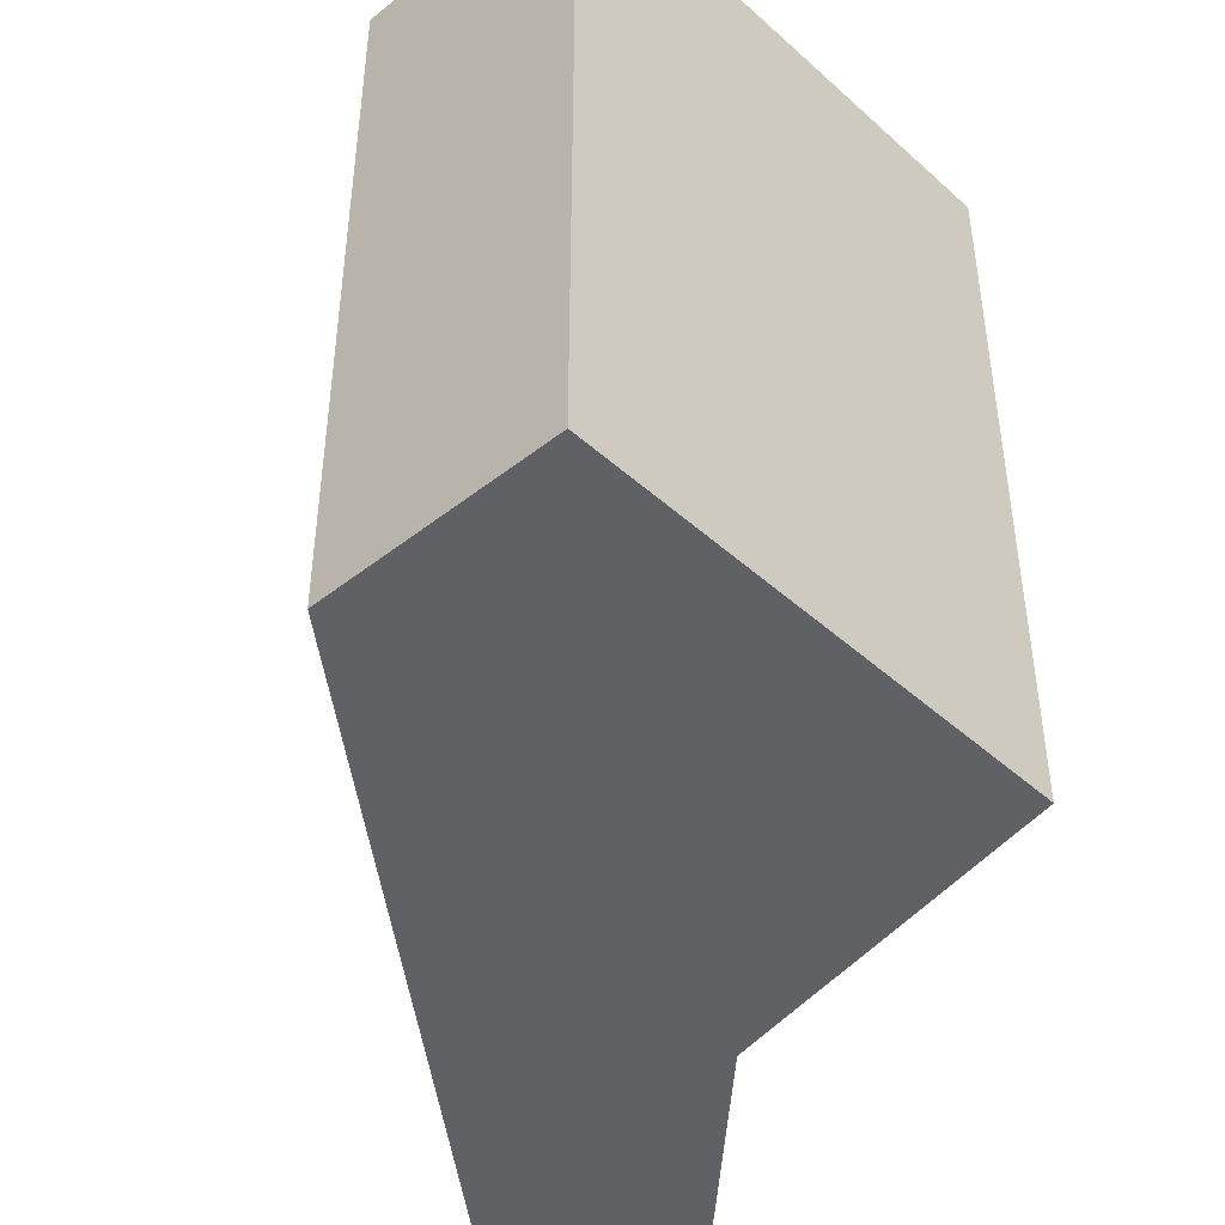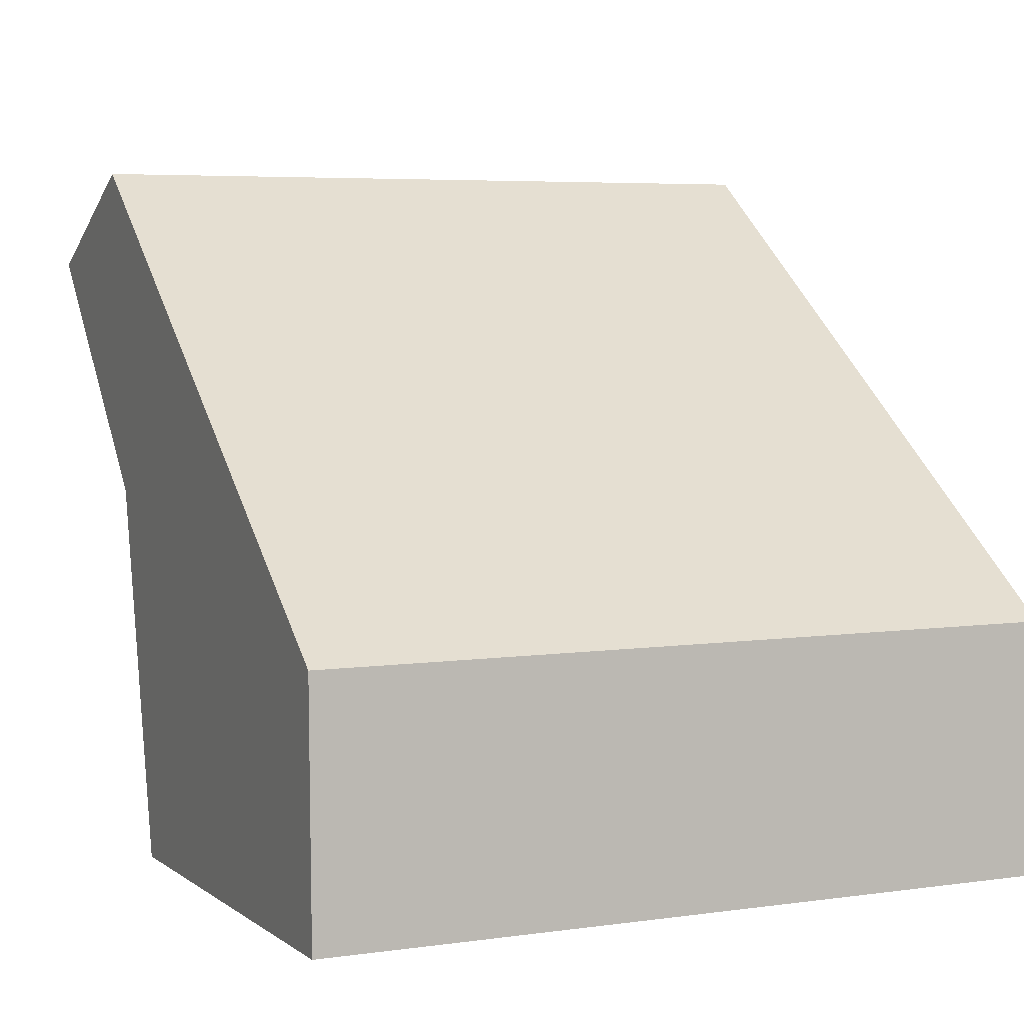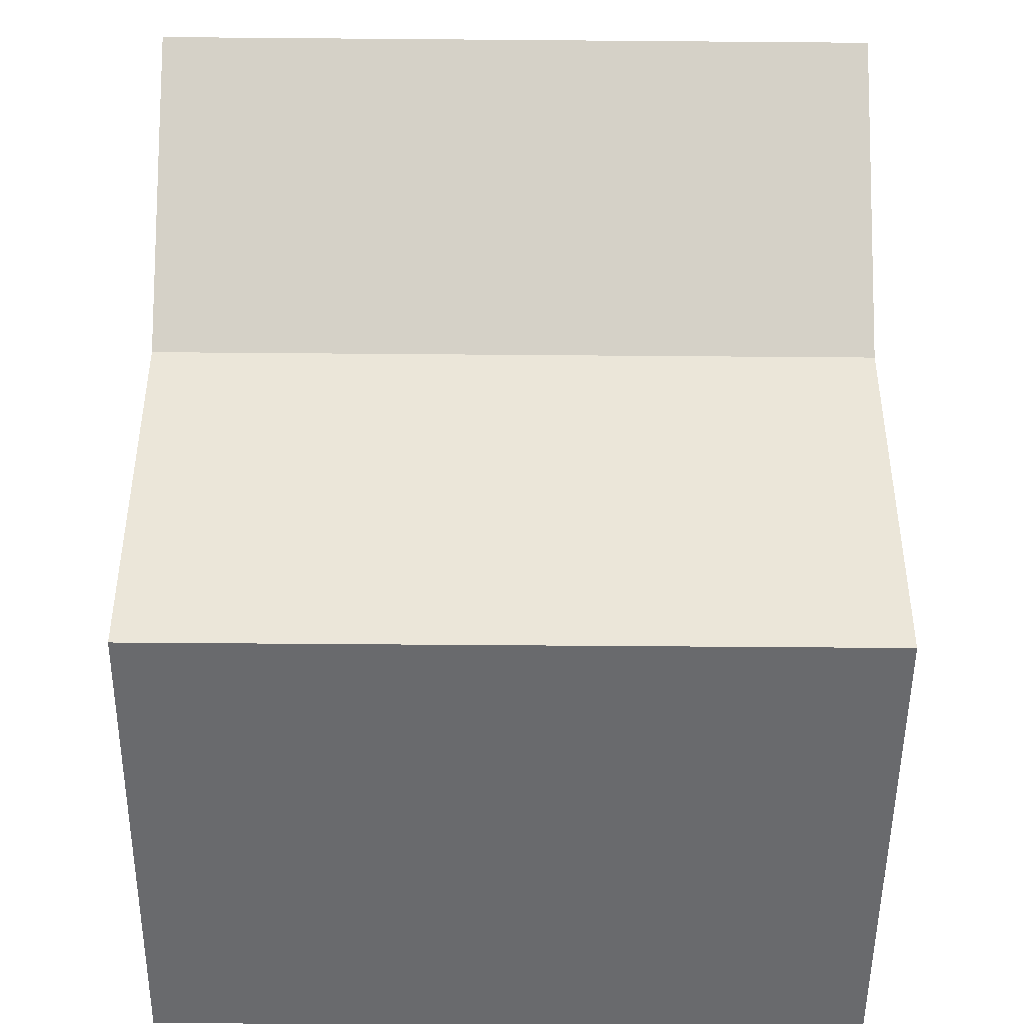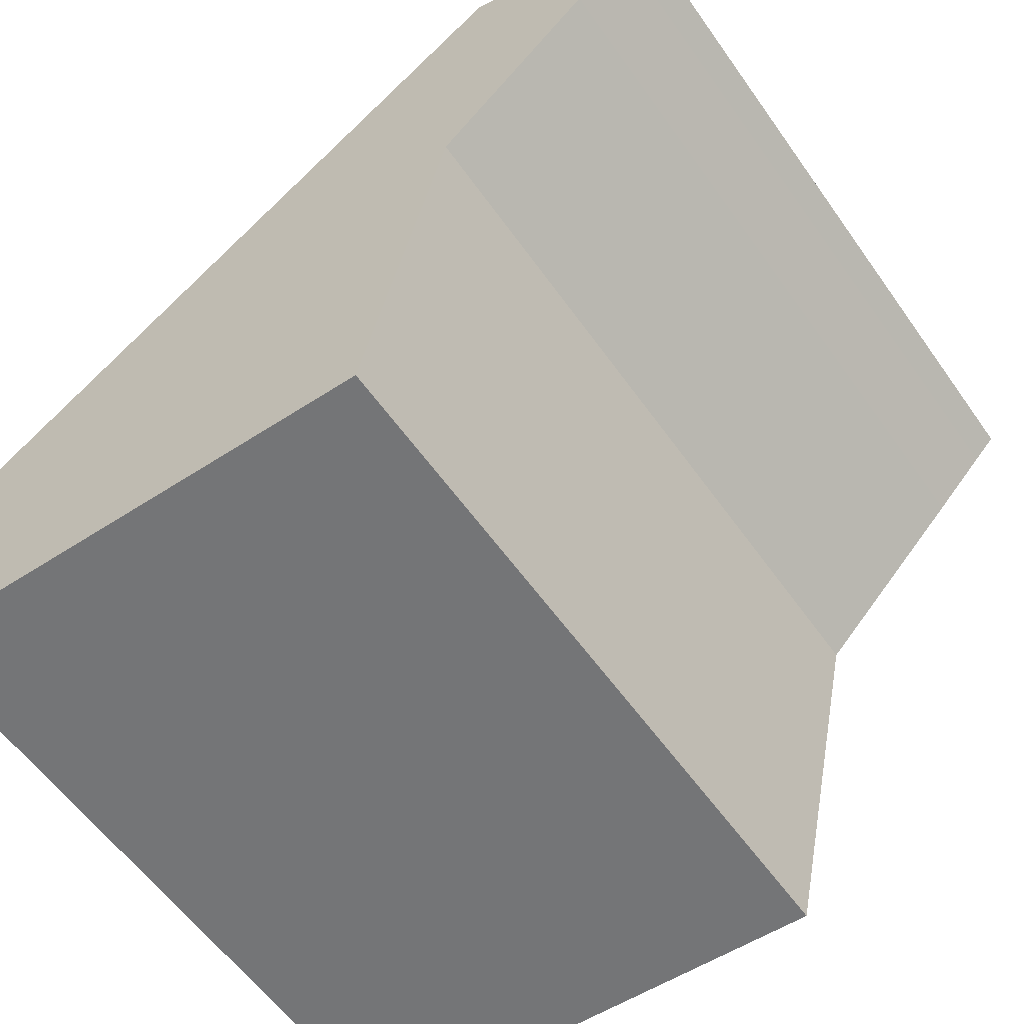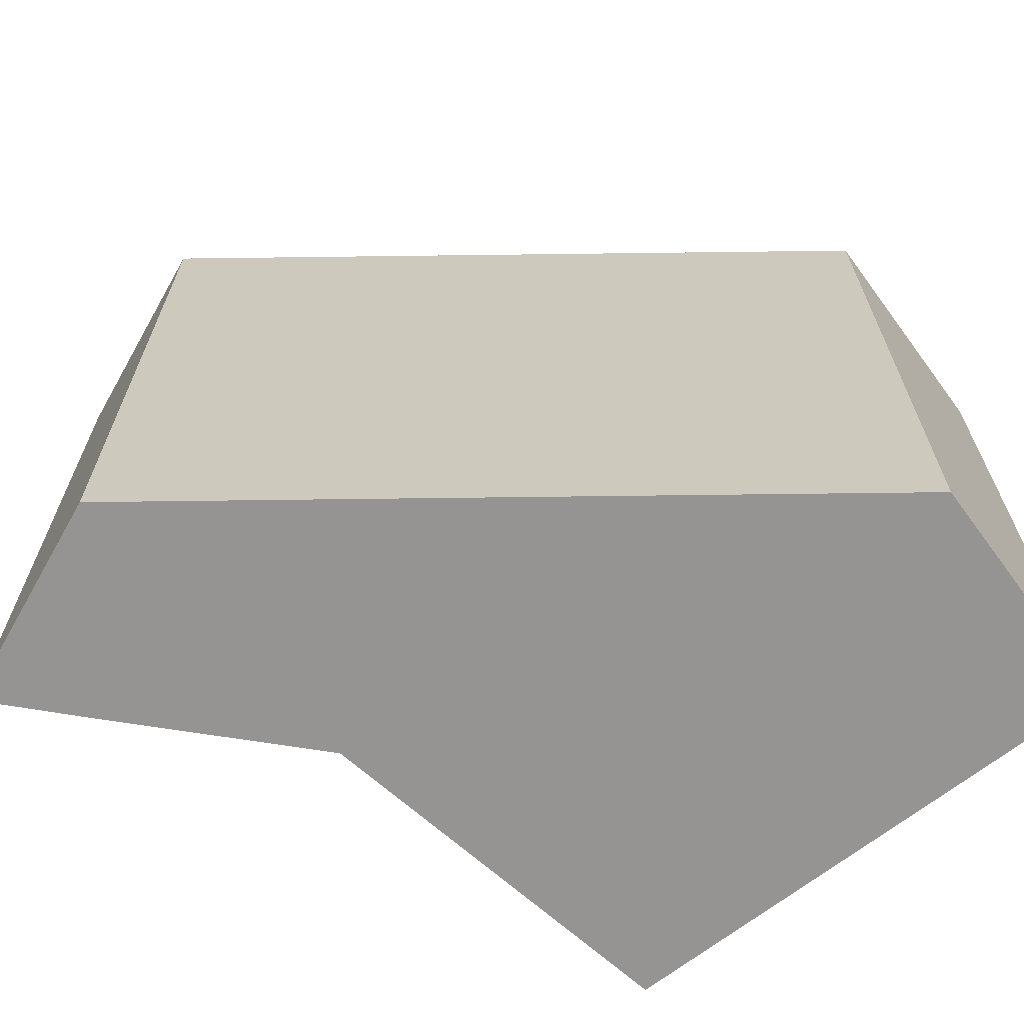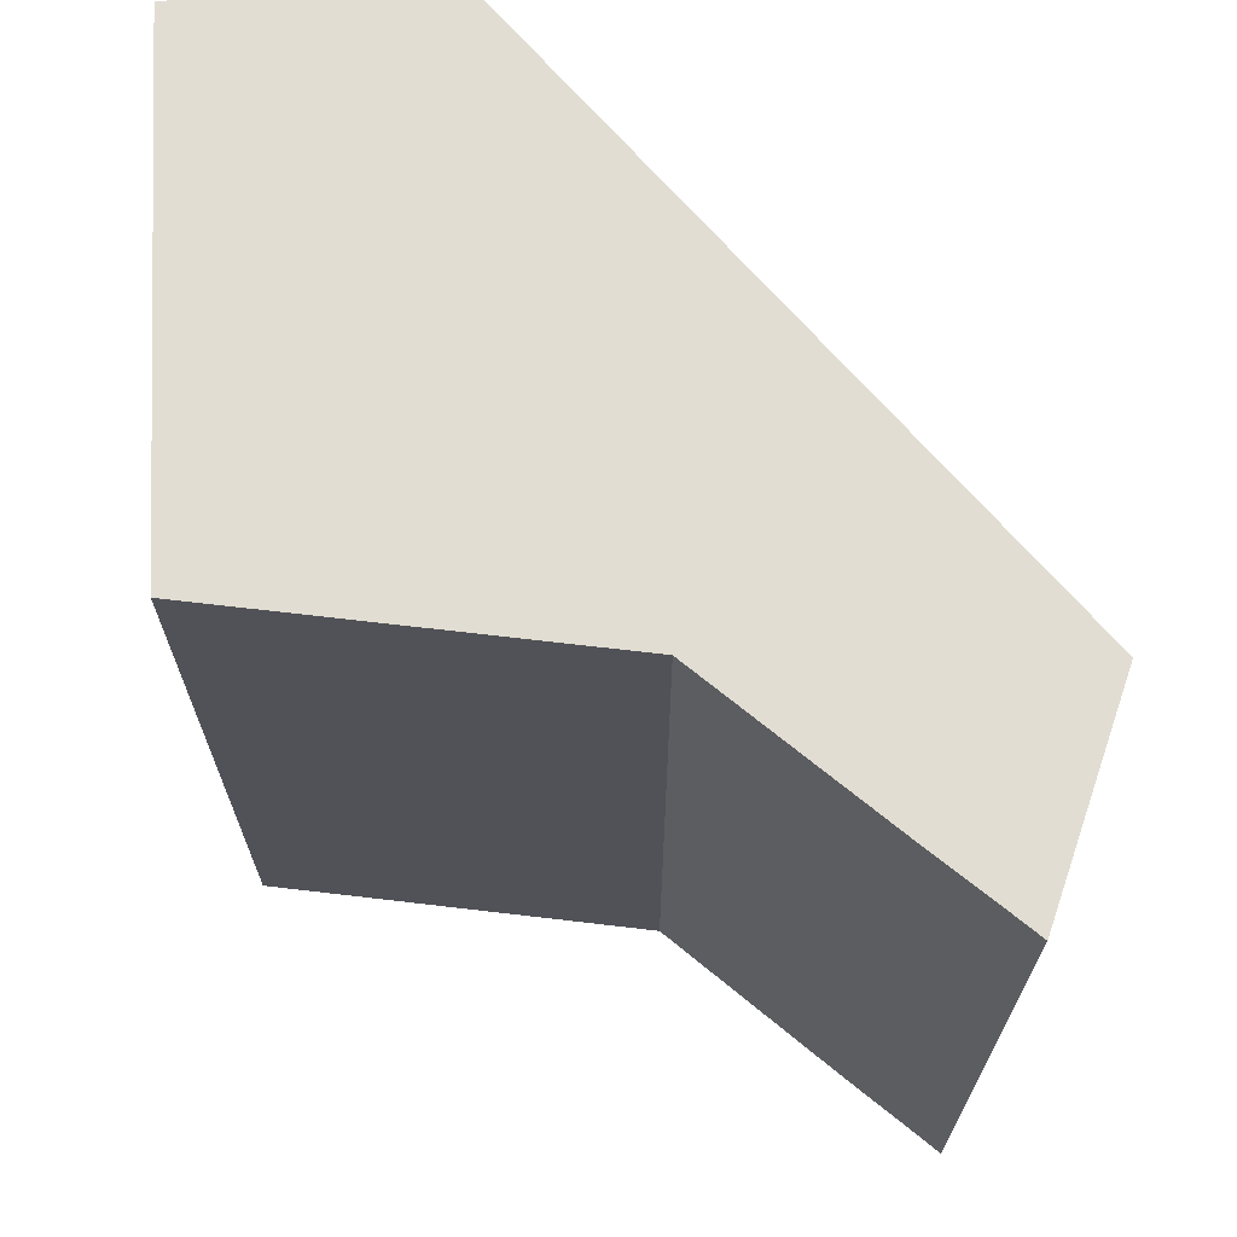
<metadata>
{"format":"obj","ext":"obj","renderer":"f3d","projection":"perspective","resolution":1024,"background":"white","views":[{"elev":-45.4,"azim":131.4,"up":"+Y"},{"elev":5.5,"azim":66.4,"up":"+Z"},{"elev":-55.7,"azim":-90.5,"up":"+Z"},{"elev":-58.3,"azim":-145.0,"up":"+Z"},{"elev":-67.2,"azim":35.5,"up":"+Y"},{"elev":68.2,"azim":-95.8,"up":"+Y"}]}
</metadata>
<code>
v  6.804 15.46 -12.92
v  5.044 3.068e-16 -5.011
v  5.044 15.46 -5.011
v  6.804 7.909e-16 -12.92
v  17.53 15.46 -7.203
v  0 15.46 9.47e-16
v  4.29 15.46 1.994
v  0.496 15.46 -0.493
v  1.65 15.46 -1.656
v  17.61 15.46 -12.4
v  1.65 1.014e-16 -1.656
v  17.61 7.593e-16 -12.4
v  17.53 4.411e-16 -7.203
v  4.29 -1.221e-16 1.994
v  0 0 0
v  0.496 3.019e-17 -0.493
g defaultobject
f 1 2 3
f 2 1 4
f 5 6 7
f 6 5 8
f 8 5 9
f 9 5 3
f 3 5 1
f 1 5 10
f 3 11 9
f 11 3 2
f 5 12 10
f 12 5 13
f 6 14 7
f 14 6 15
f 9 16 8
f 16 9 11
f 7 13 5
f 13 7 14
f 8 15 6
f 15 8 16
f 10 4 1
f 4 10 12
f 16 14 15
f 14 16 11
f 14 11 13
f 13 11 2
f 13 2 4
f 13 4 12

</code>
